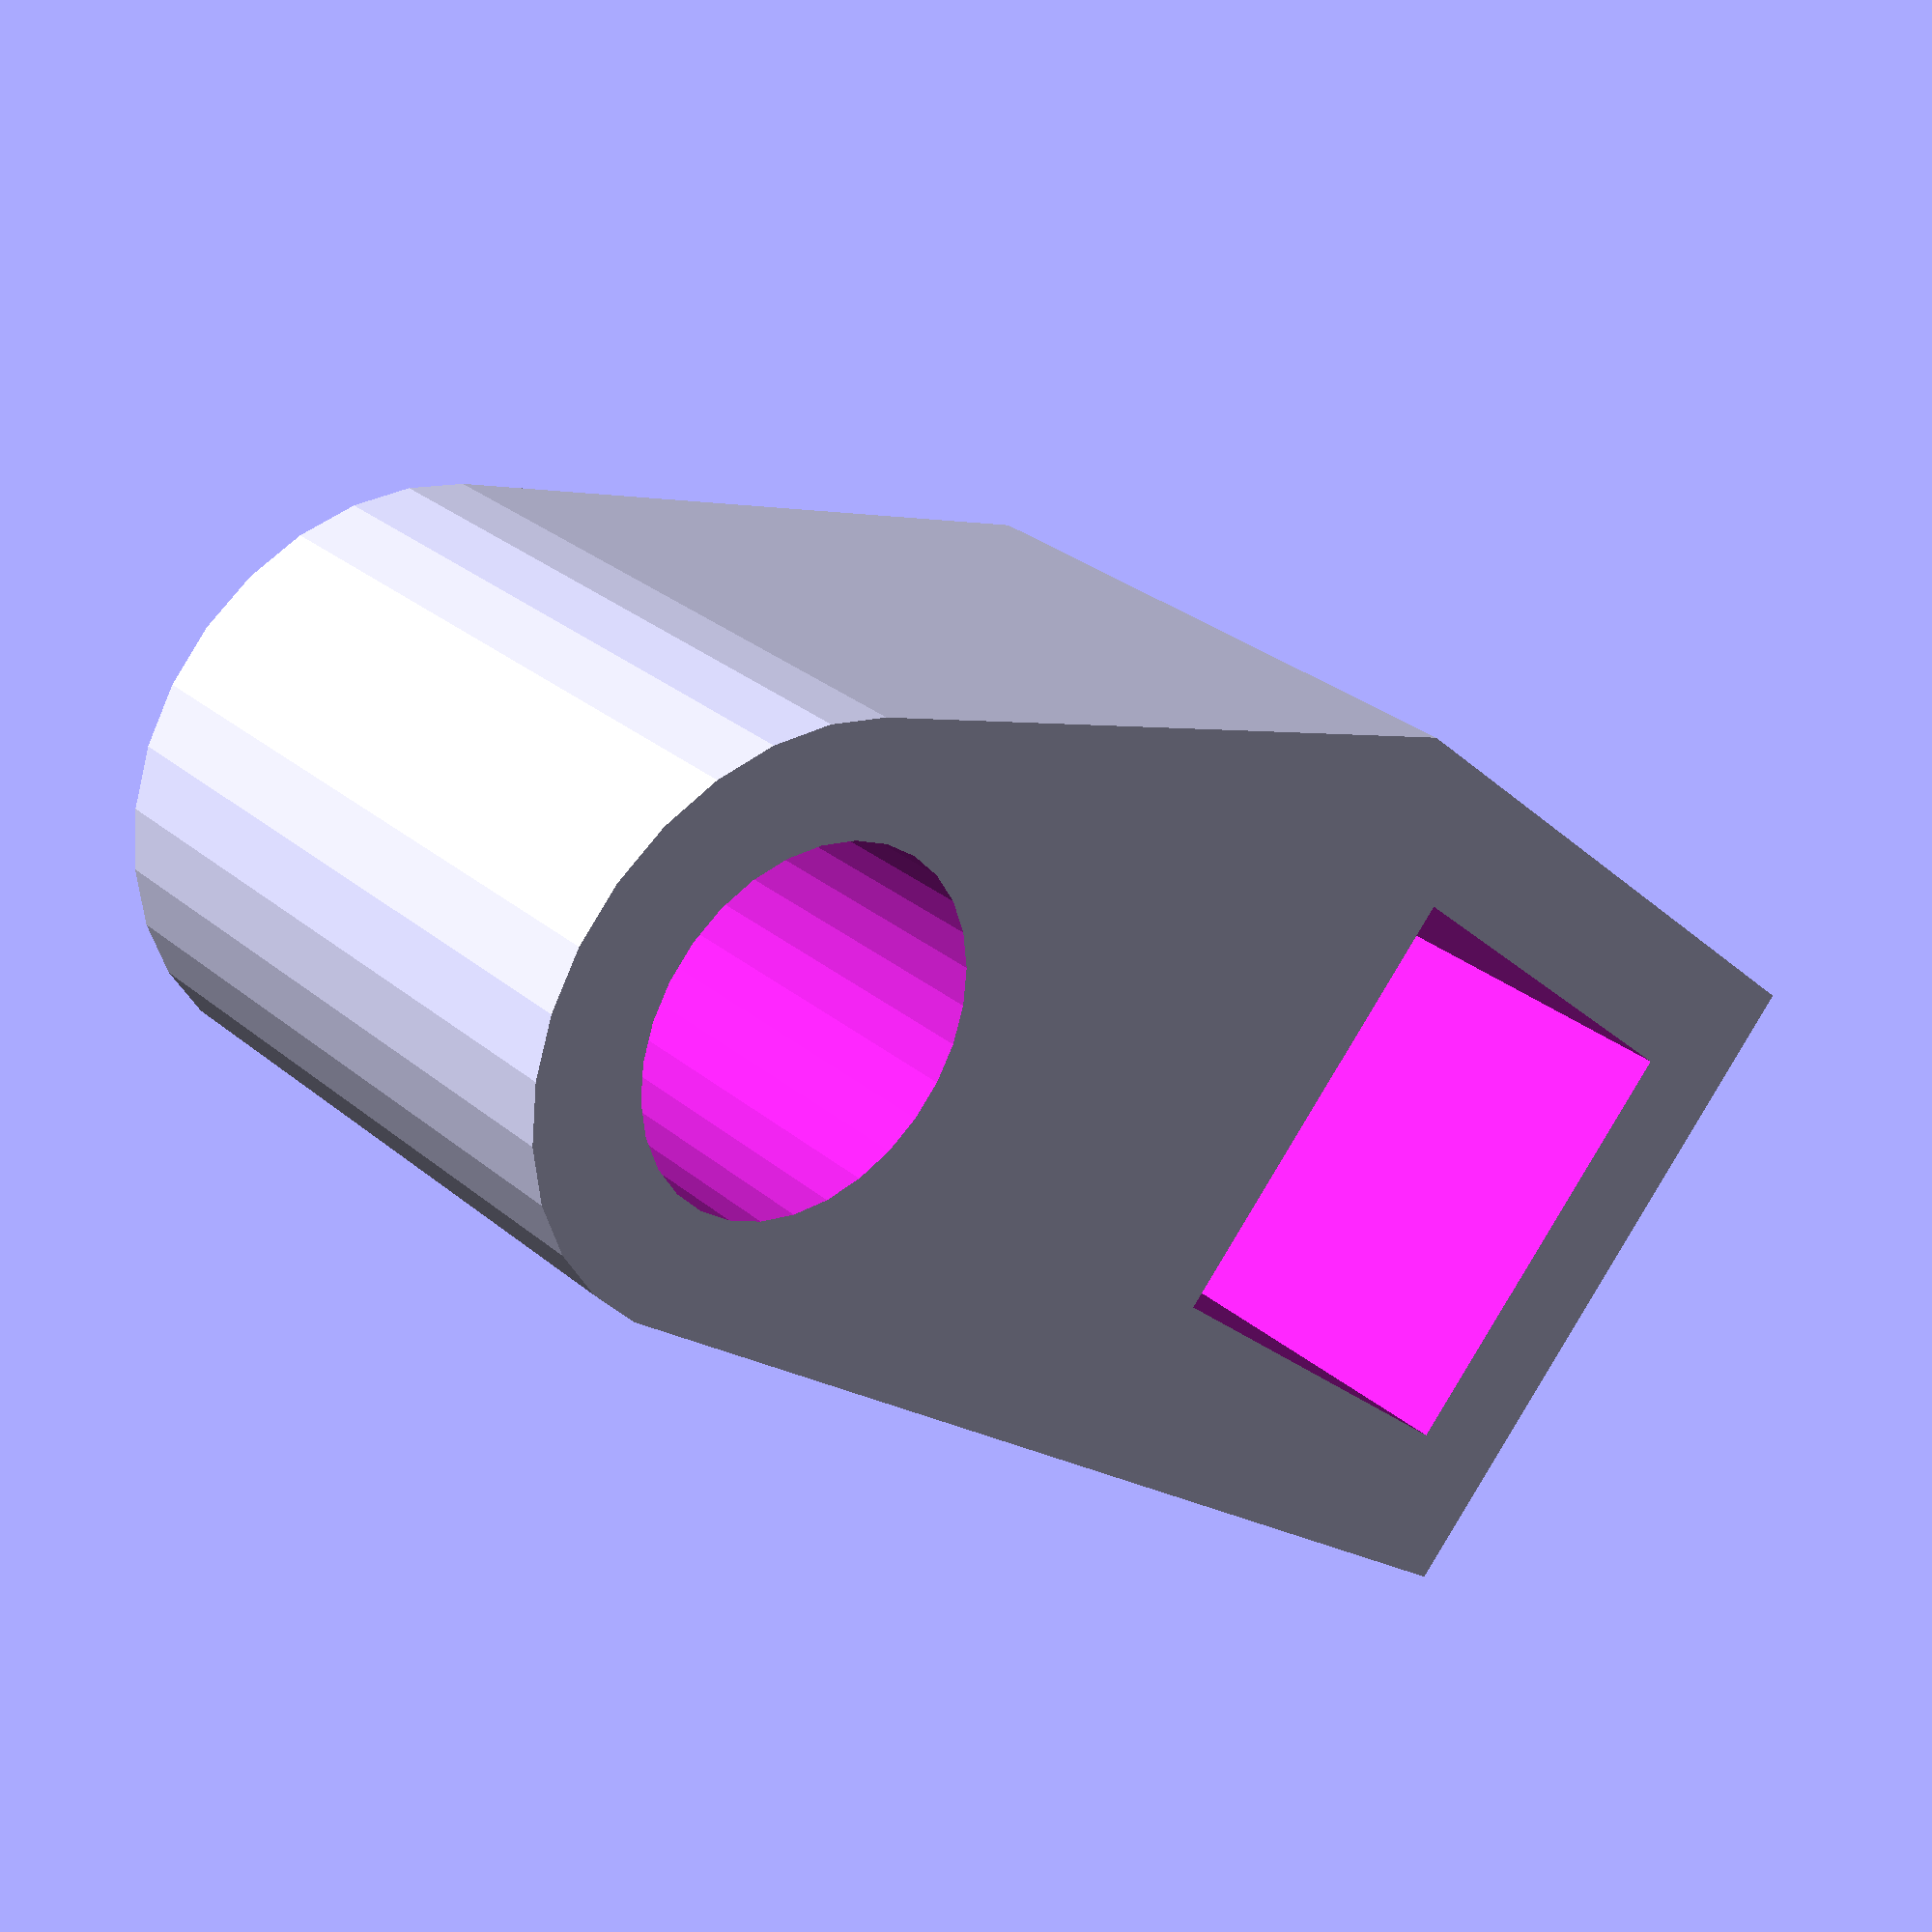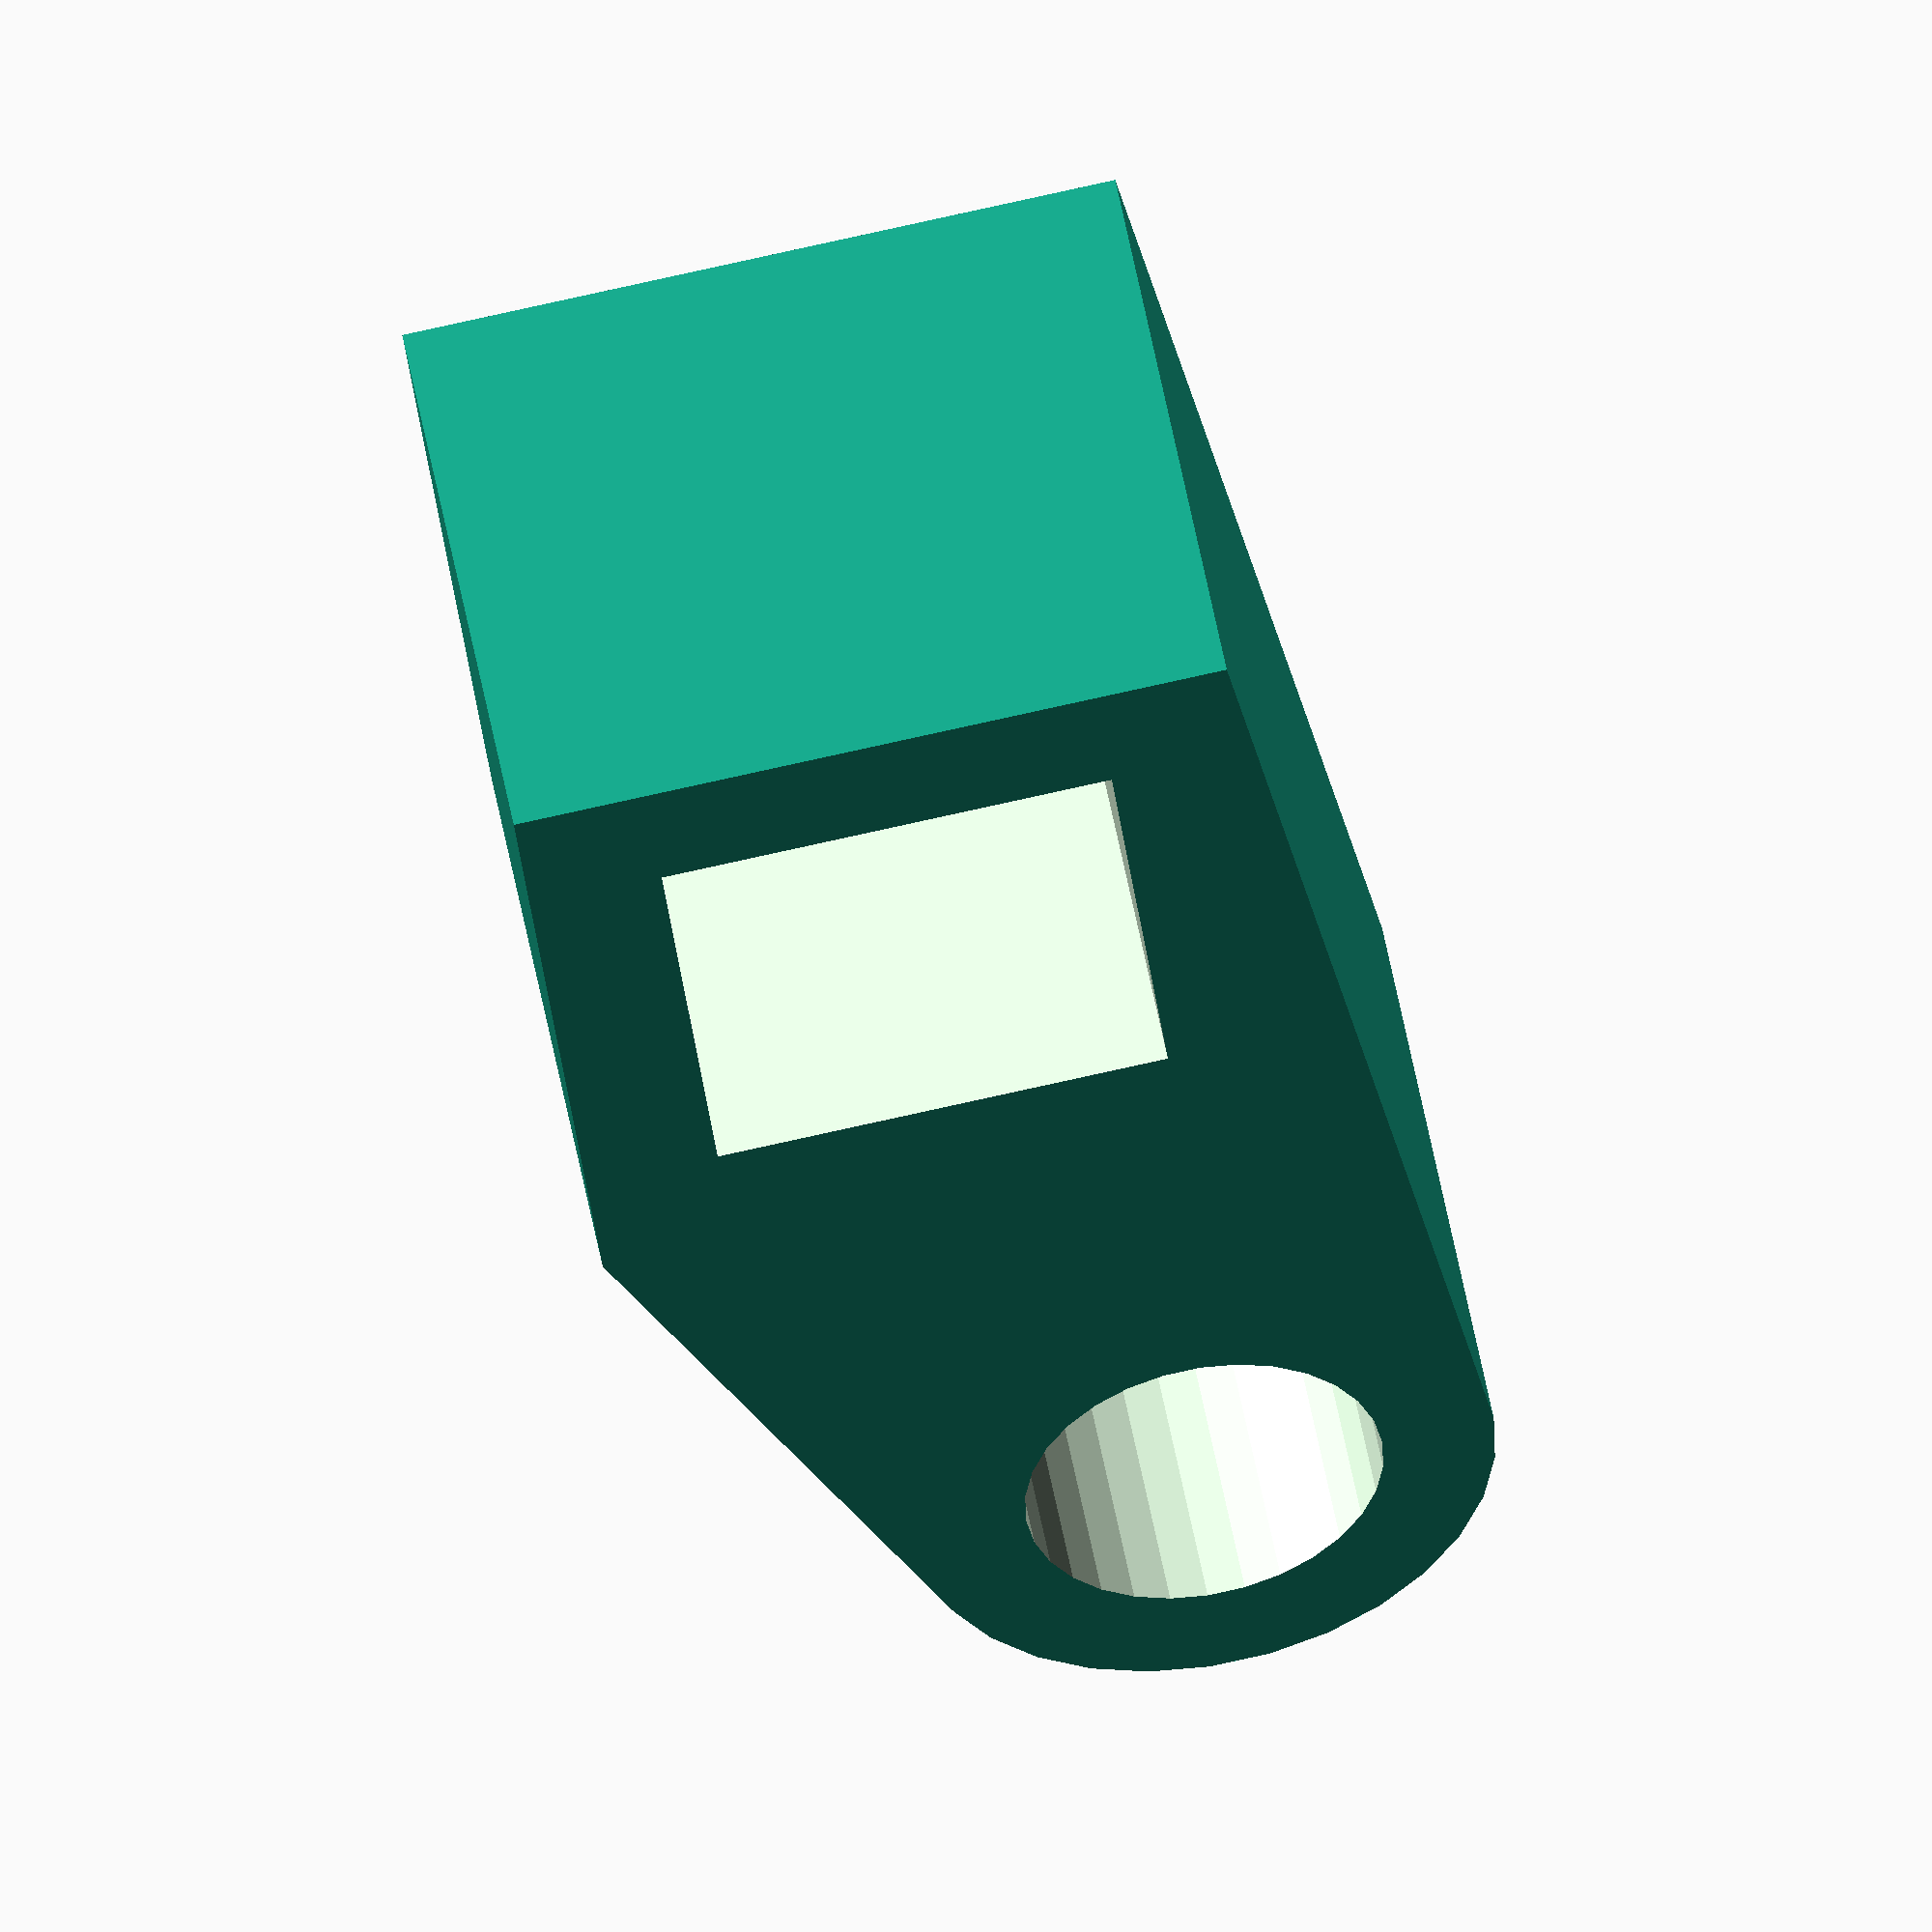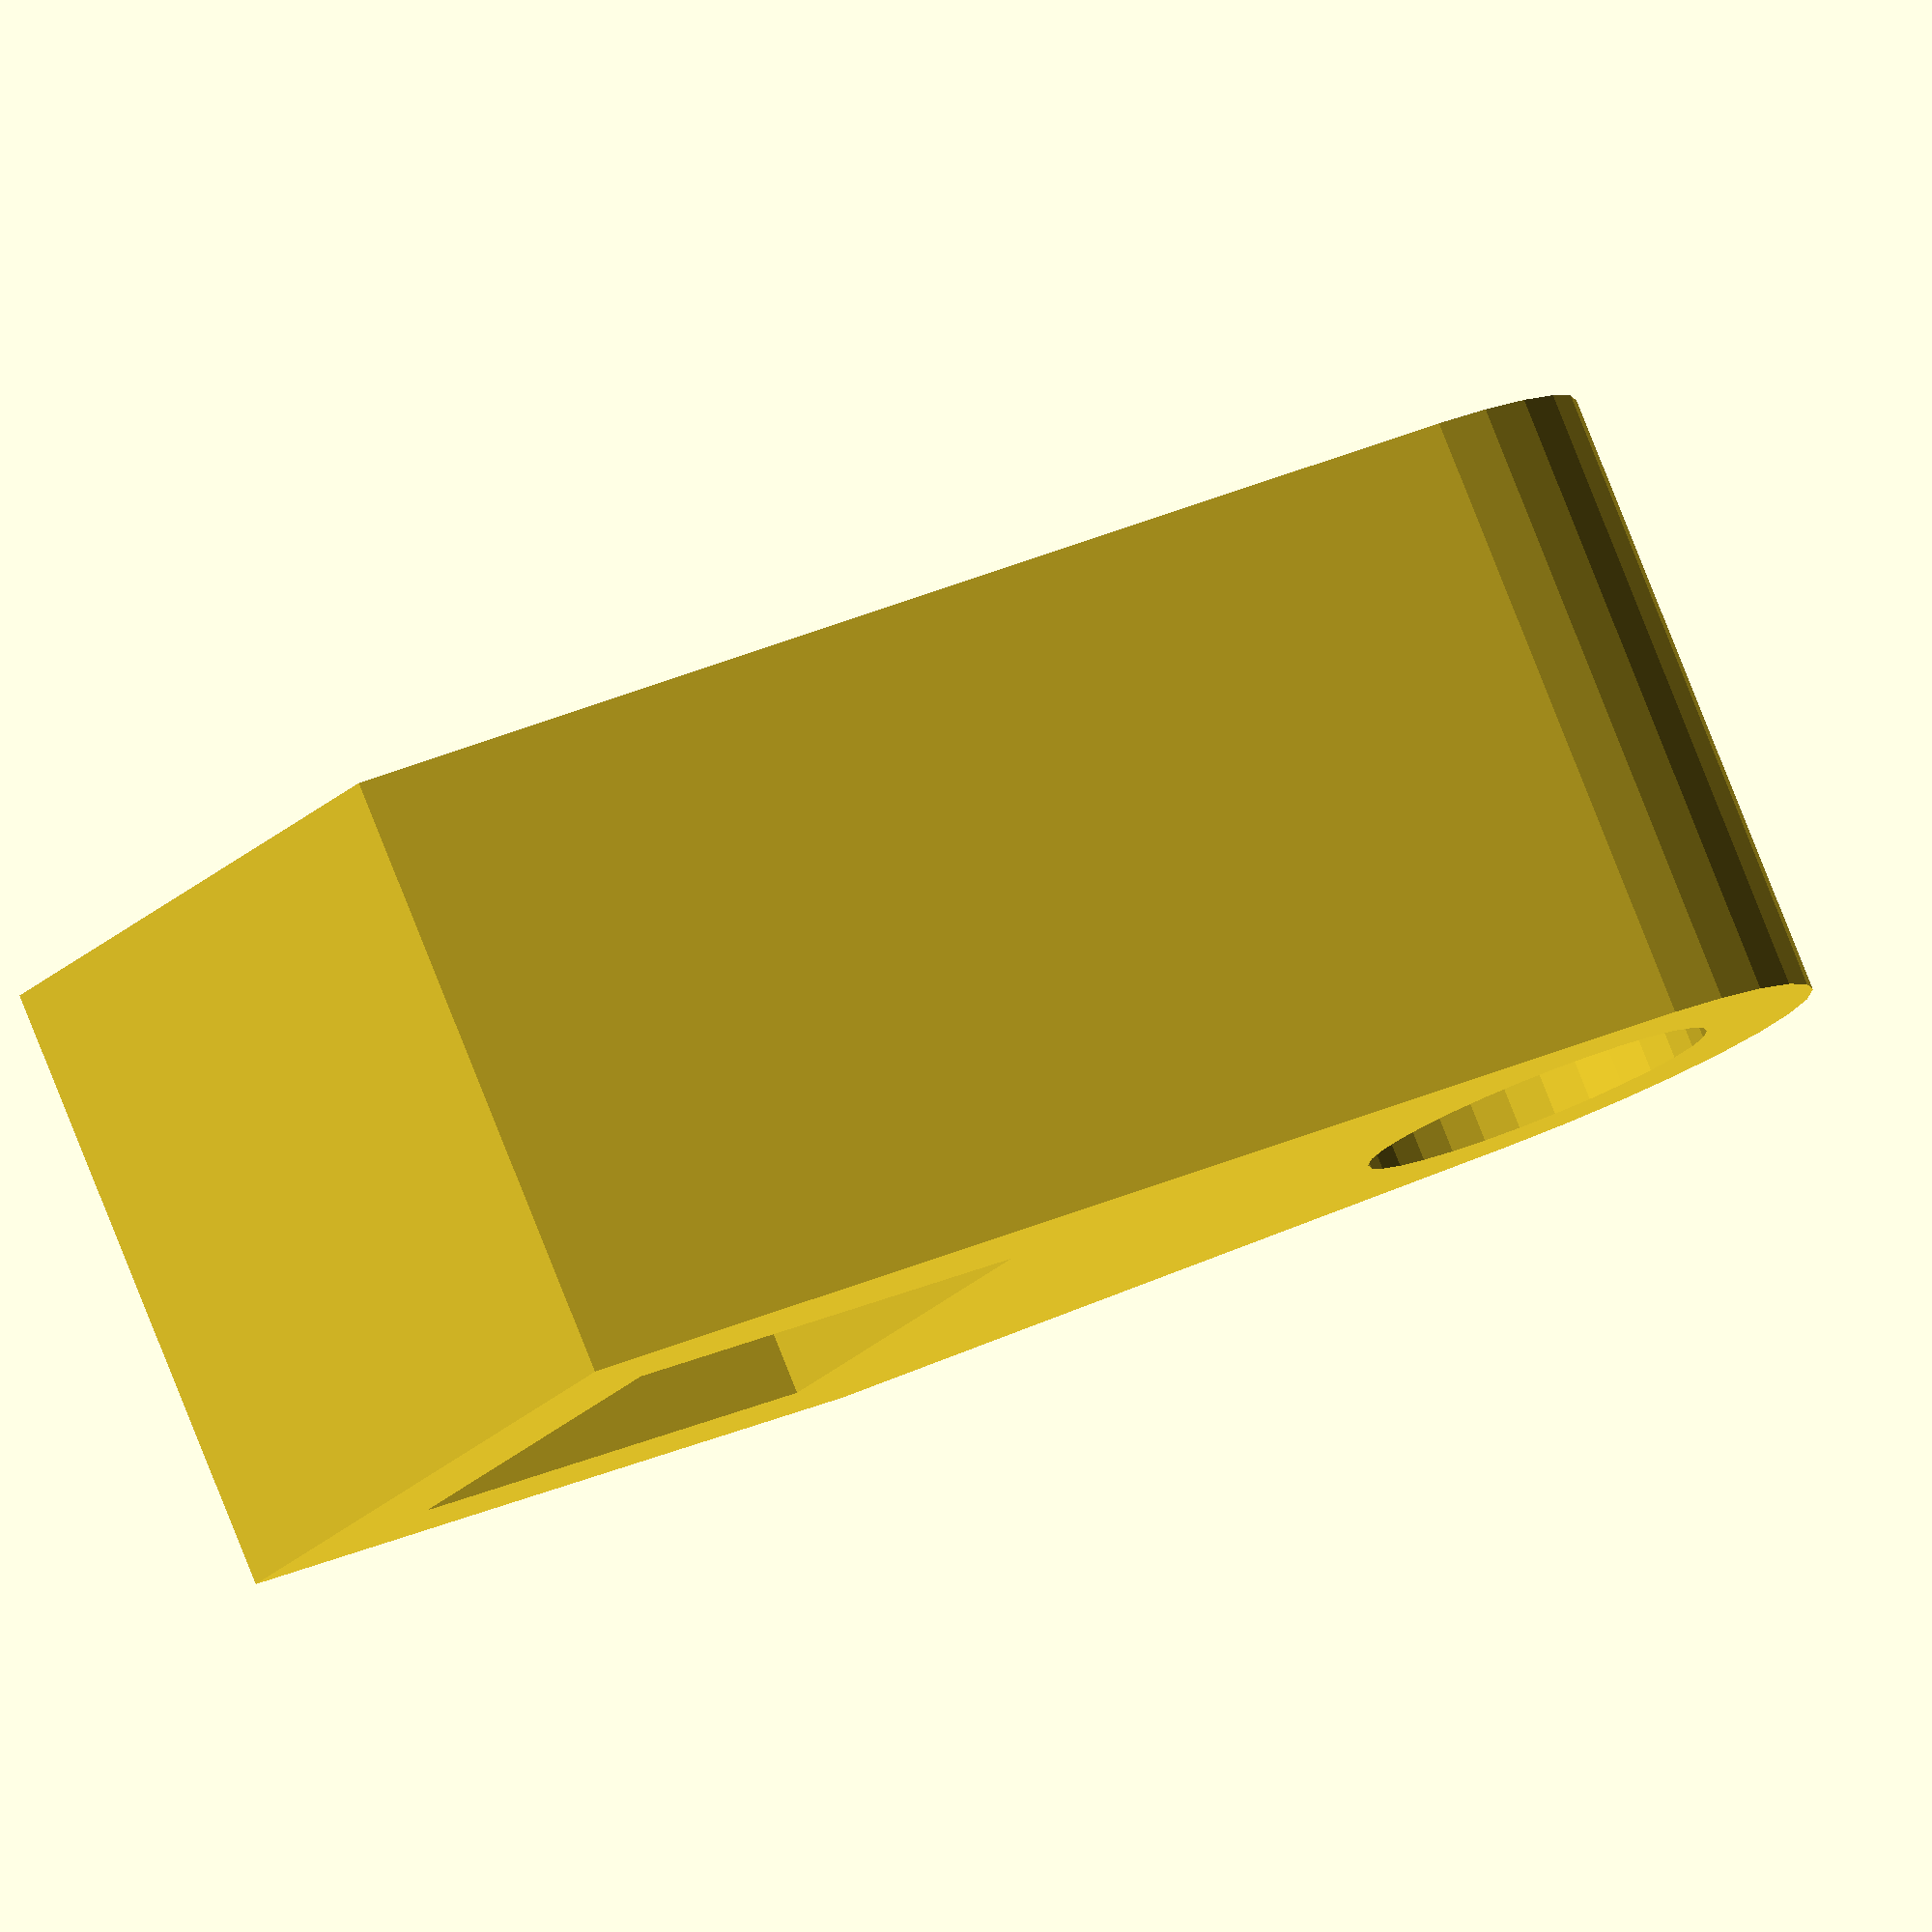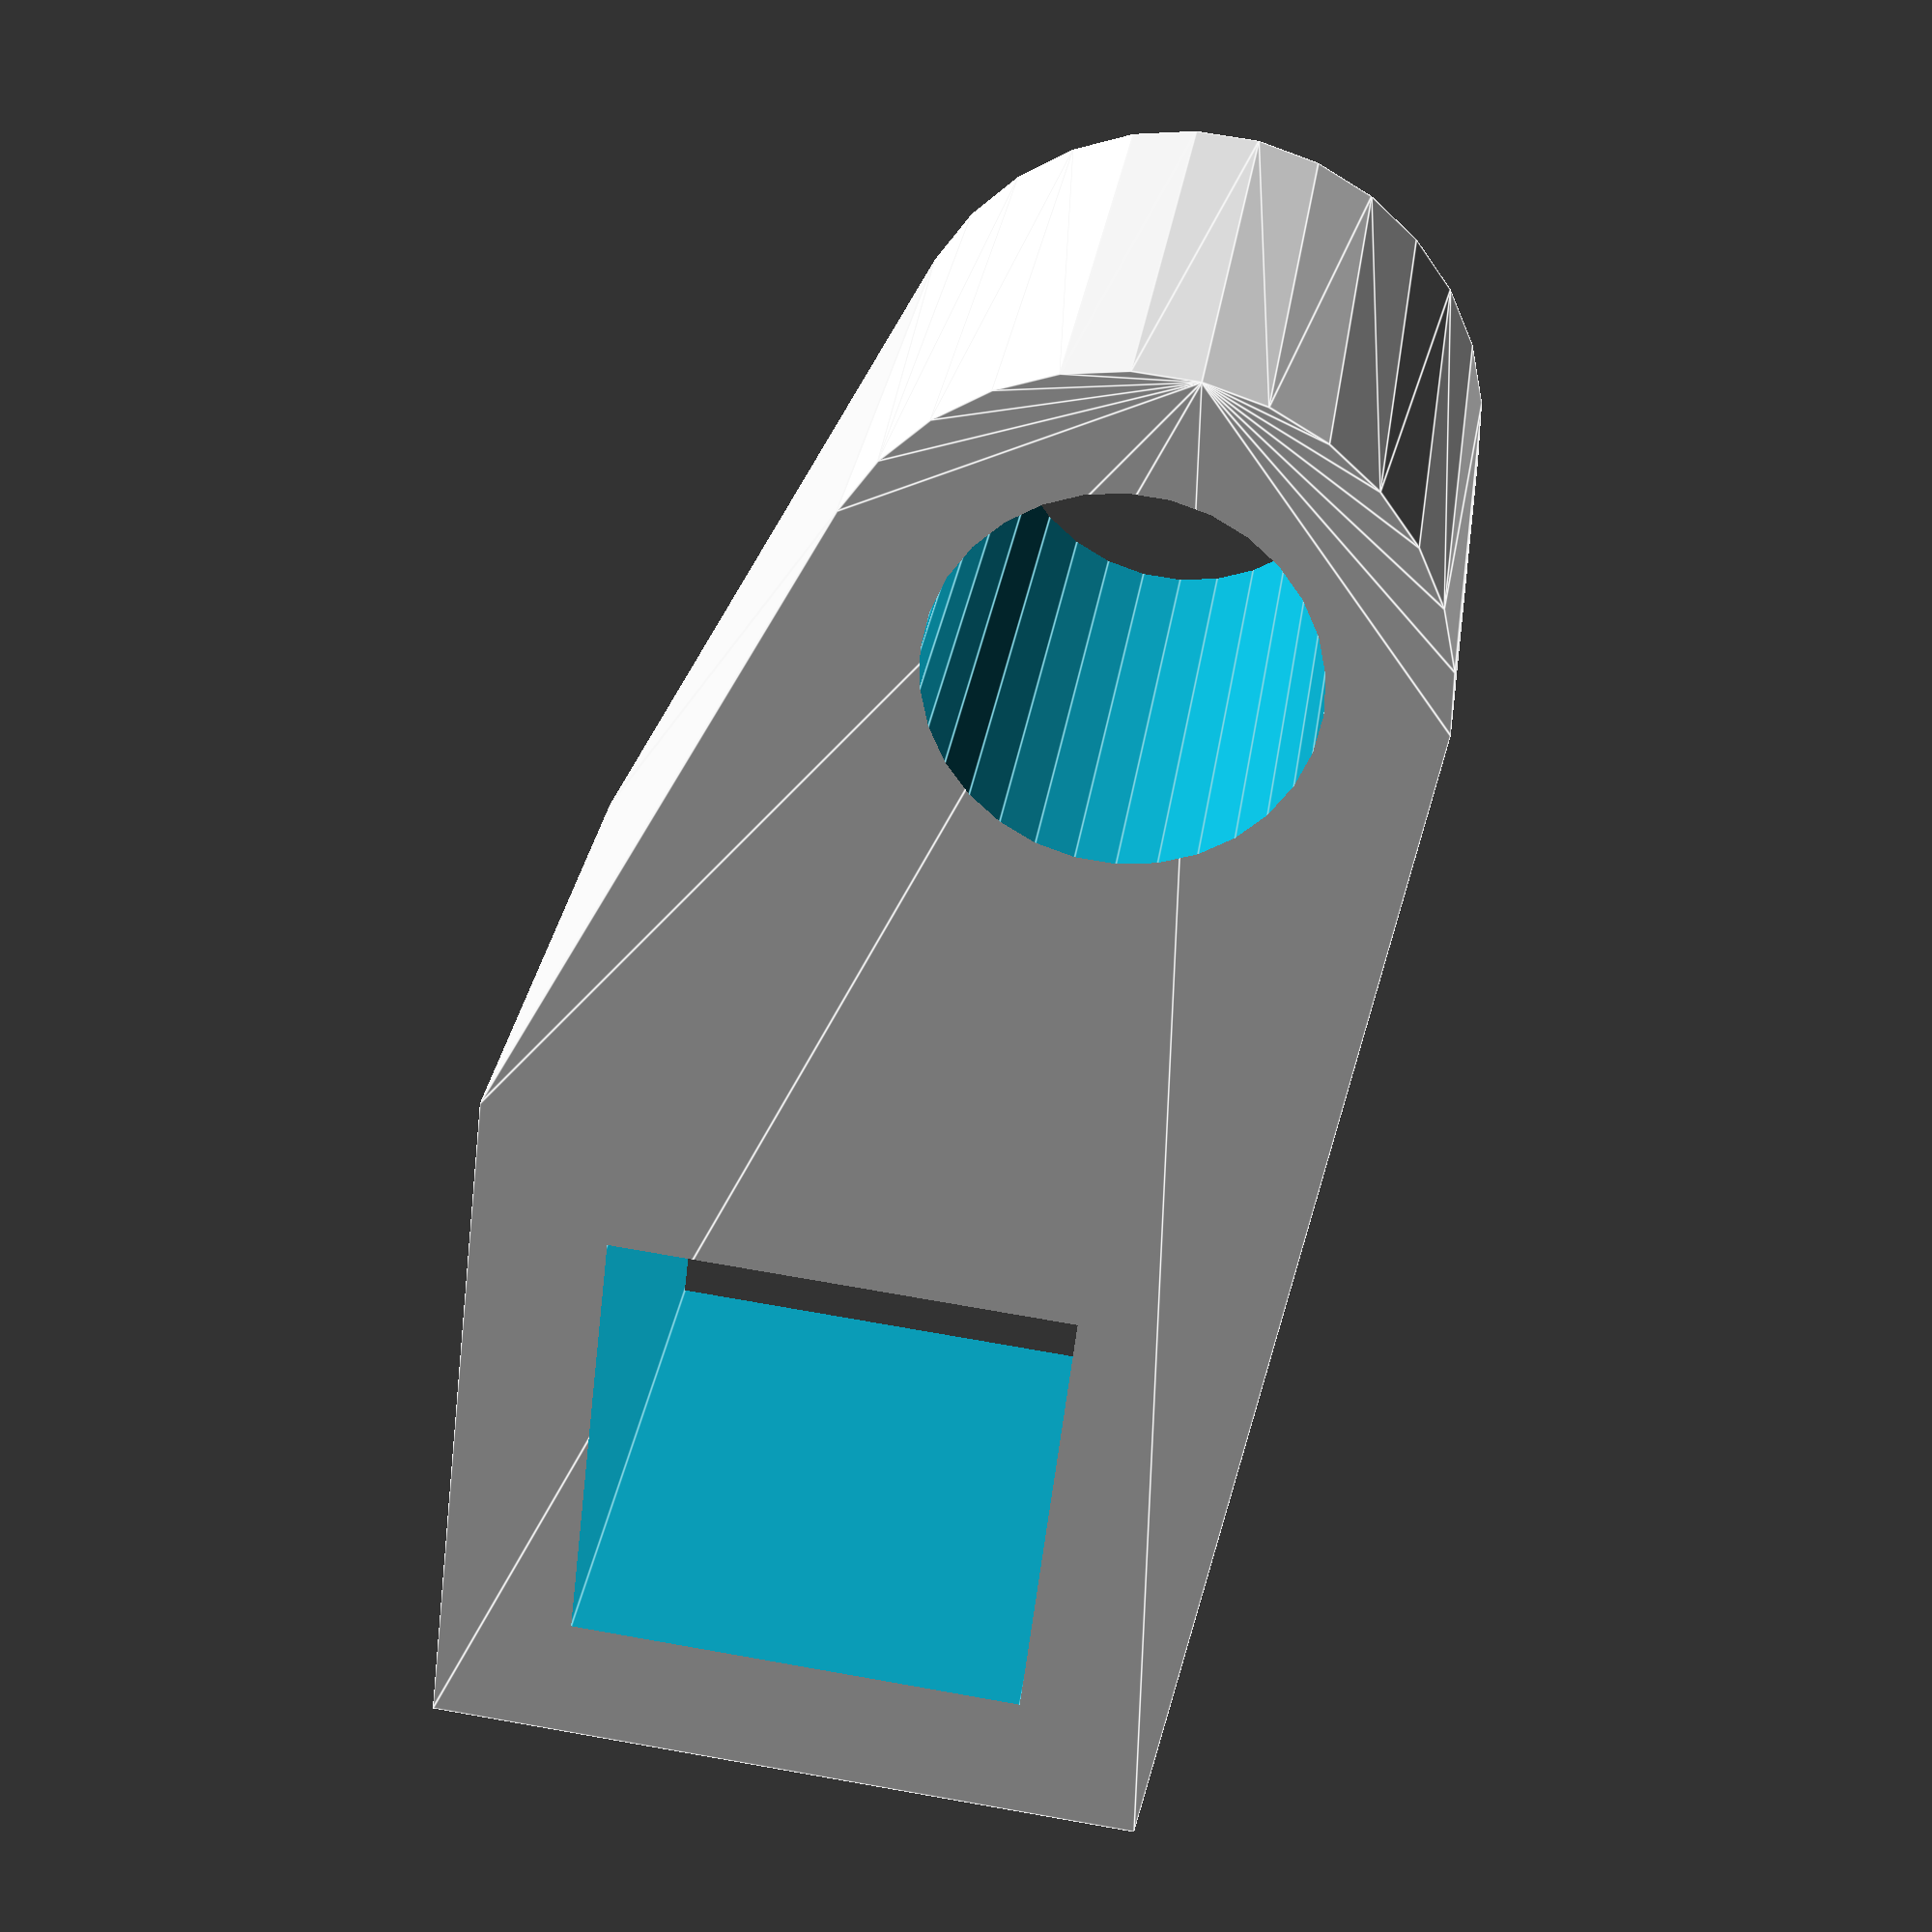
<openscad>

 difference(){
hull(){
translate([0,0,0])translate([0,-16/2,0])cube([14,16,16]);      
translate([0,8+7+5,16/2+4])rotate([0,90,0])cylinder(r=13/2,h=14,$fn=30); 

}

translate([-1,0,(16-10.1)/2])translate([0,-10.1/2,0])cube([50,10.1,10.1]);  


translate([-1,8+7+5,16/2+4])rotate([0,90,0])cylinder(r=8/2,h=17,$fn=30); 


}

</openscad>
<views>
elev=270.3 azim=318.4 roll=31.0 proj=p view=solid
elev=273.3 azim=214.9 roll=257.7 proj=o view=solid
elev=19.2 azim=65.3 roll=332.3 proj=o view=solid
elev=109.4 azim=221.6 roll=260.0 proj=p view=edges
</views>
